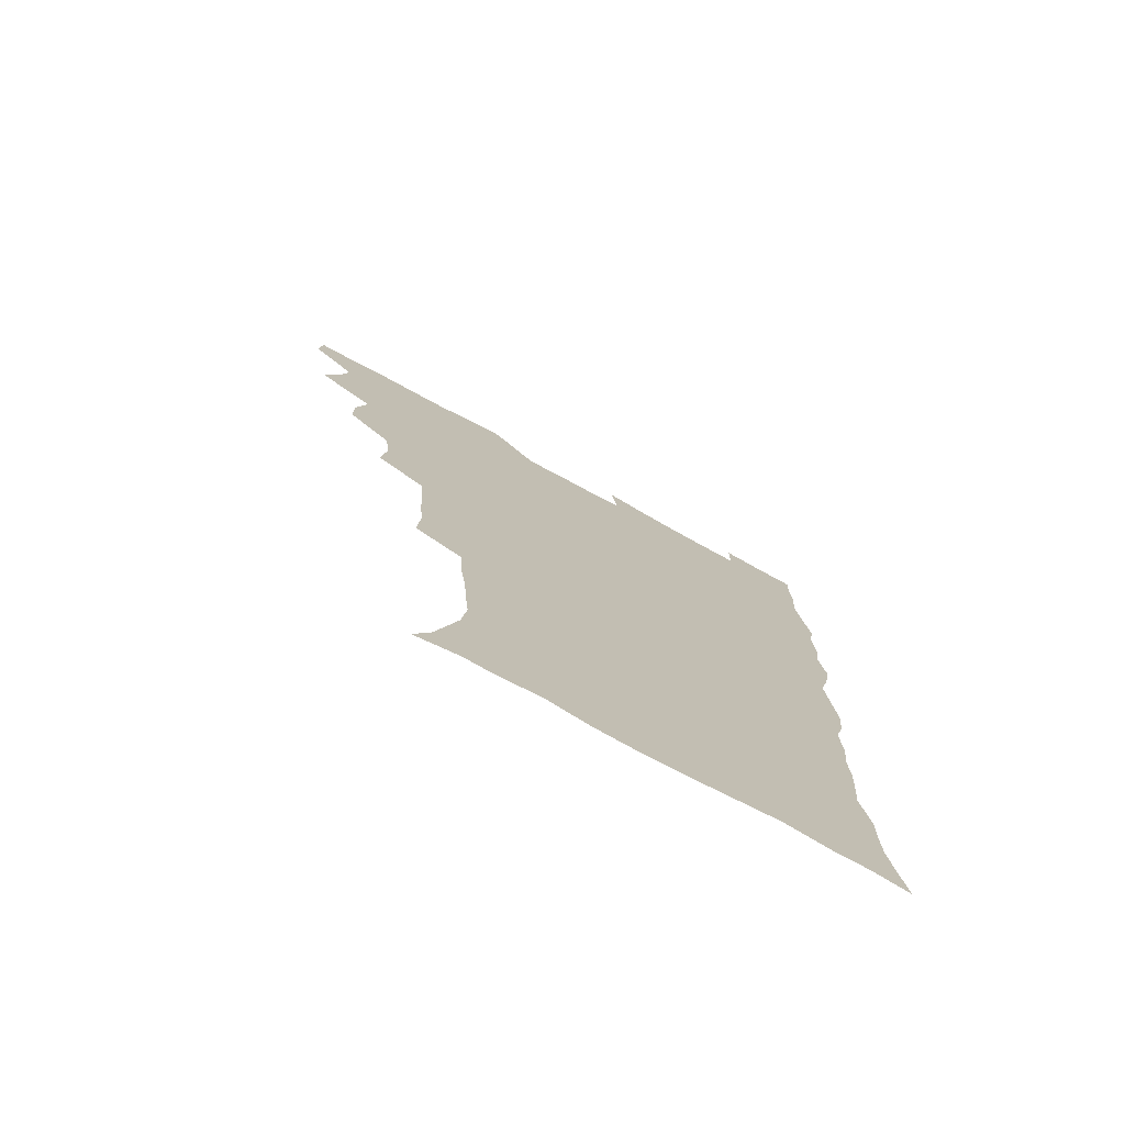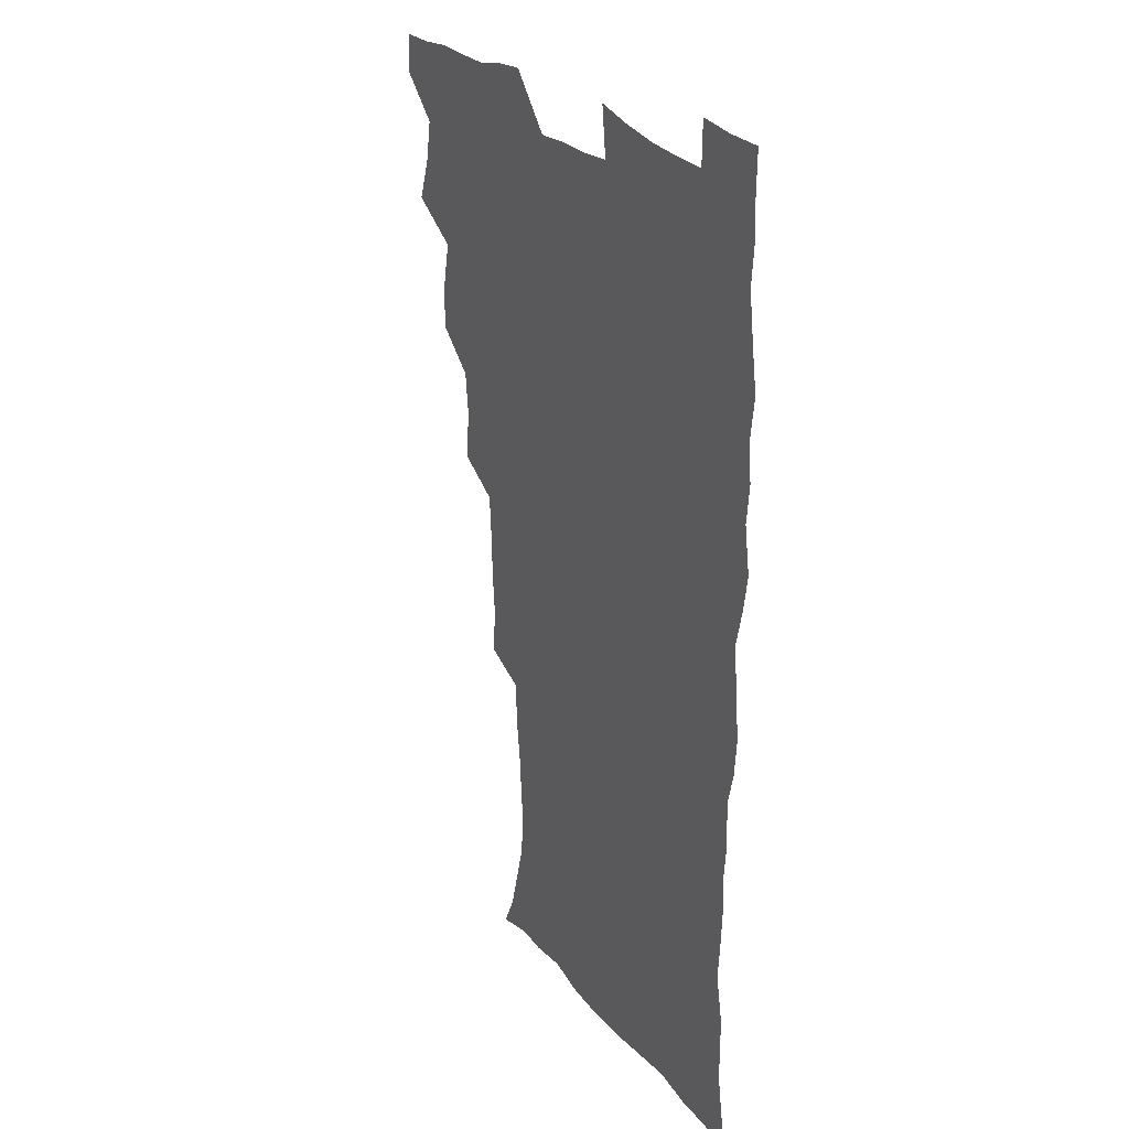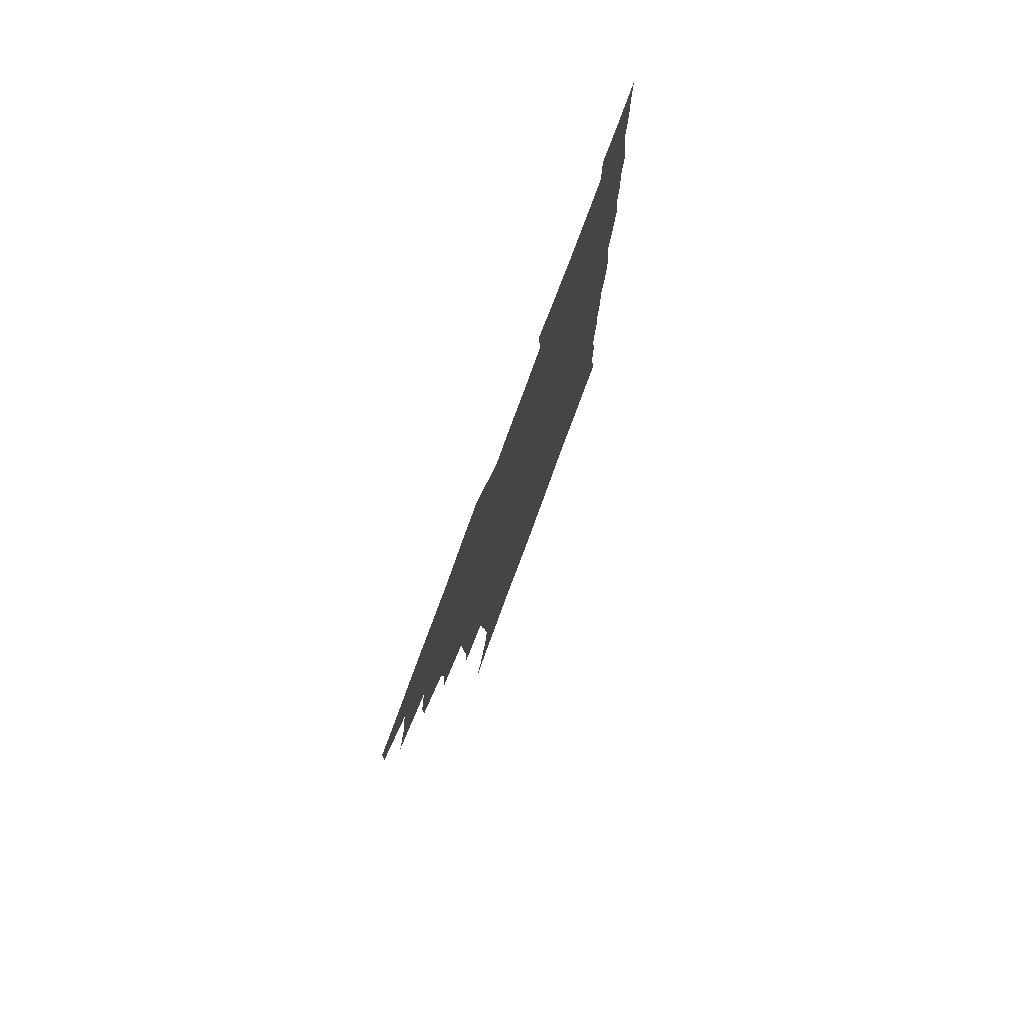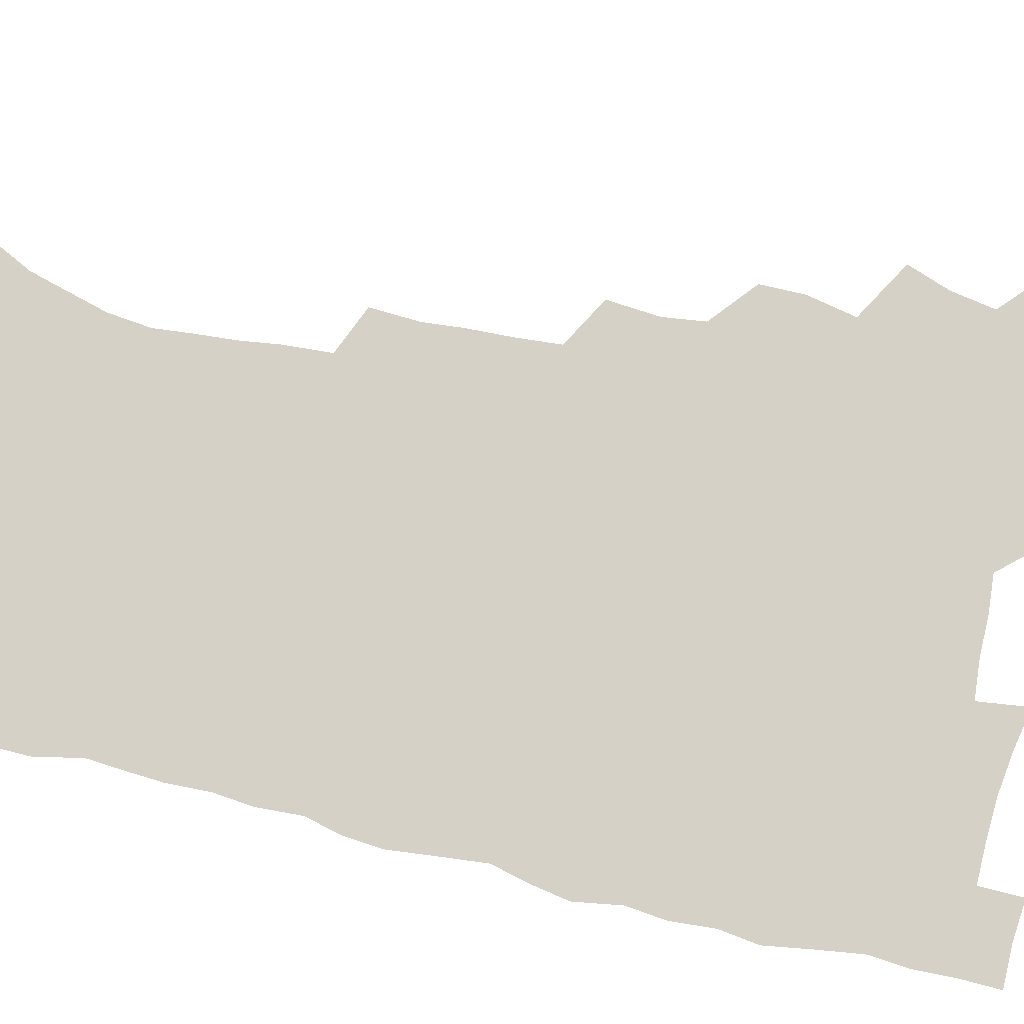
<metadata>
{"format":"obj","ext":"obj","renderer":"f3d","projection":"perspective","resolution":1024,"background":"white","views":[{"elev":-76.5,"azim":-28.4,"up":"+Y"},{"elev":26.1,"azim":60.4,"up":"+Y"},{"elev":79.2,"azim":-69.7,"up":"+Y"},{"elev":79.7,"azim":102.9,"up":"+Z"}]}
</metadata>
<code>
v 480 539.6 0
v 480.7 554.5 0
v 488 491.1 0
v 493.8 507.3 0
v 496.8 523.9 0
v 497.2 539 0
v 496.1 554.7 0
v 506.2 442.9 0
v 506.2 459.2 0
v 510.1 478.1 0
v 514.1 494.7 0
v 511.9 508.9 0
v 513.7 524.1 0
v 513.1 538.8 0
v 510.8 556.4 0
v 523.2 393 0
v 525 412.8 0
v 523.1 428.5 0
v 526.8 447.8 0
v 526.9 463.9 0
v 526.6 479.2 0
v 527.9 494.8 0
v 528.8 509.8 0
v 529 524.1 0
v 528.3 538.4 0
v 526 556.2 0
v 543.9 314.7 0
v 545 333.3 0
v 543.7 348.7 0
v 543.1 365.4 0
v 541.9 382.4 0
v 541.3 399.6 0
v 541.3 416.7 0
v 544.3 435.8 0
v 542.4 449.8 0
v 543.8 465.9 0
v 544.5 481.2 0
v 543.2 495.5 0
v 543.9 510 0
v 543.6 524.5 0
v 542.5 539.2 0
v 540.7 556.3 0
v 551 185.9 0
v 557.4 198.6 0
v 561.1 211.8 0
v 565.7 228.1 0
v 567.6 244.3 0
v 566.3 258.3 0
v 565.3 273.7 0
v 563.3 288.6 0
v 562.2 306.9 0
v 561.9 324.9 0
v 560.7 340.3 0
v 560.1 356.4 0
v 559.3 372.2 0
v 558.6 388.4 0
v 558.9 405.5 0
v 558.8 421.6 0
v 558.6 436.9 0
v 560.4 453.5 0
v 559.1 467.2 0
v 559.7 482.1 0
v 560.8 496.4 0
v 559.1 510.8 0
v 558 525.5 0
v 556.9 540.7 0
v 554.8 559.2 0
v 567.7 190 0
v 570.5 201.4 0
v 578.2 221 0
v 580.3 236.8 0
v 580.7 252.1 0
v 580.5 267.4 0
v 578.8 281.2 0
v 576.8 295.4 0
v 577.5 315 0
v 576.9 331.1 0
v 576.2 346.2 0
v 576 362.2 0
v 574.4 376.4 0
v 574.8 393.4 0
v 573.6 407.6 0
v 574.5 424.3 0
v 573.9 438.8 0
v 574.4 454 0
v 574.4 468.5 0
v 574.8 483 0
v 574.3 497 0
v 574.6 510.7 0
v 573.3 525.1 0
v 571.7 540.8 0
v 568.9 560.4 0
v 579.9 189.1 0
v 588.6 209.1 0
v 592.9 227.3 0
v 593.2 241.2 0
v 594.6 259.4 0
v 593.4 272.5 0
v 592 286.2 0
v 591.9 303.5 0
v 590.9 318.2 0
v 589.7 332.4 0
v 591.1 351.3 0
v 590.1 365.1 0
v 589.1 379.7 0
v 589.1 395.4 0
v 589.2 410.8 0
v 589.5 426.2 0
v 588.8 440.1 0
v 588.9 454.8 0
v 589.7 470 0
v 589.4 483.4 0
v 588.8 497.3 0
v 588.5 511.3 0
v 587.4 526.1 0
v 586.5 540.5 0
v 596.2 191 0
v 602.6 210.5 0
v 605.2 228.1 0
v 606.2 244.3 0
v 606.5 259.8 0
v 605.7 273.9 0
v 605.3 289.9 0
v 604.8 305.5 0
v 604.5 321.8 0
v 604.7 338.6 0
v 603.9 350.7 0
v 603.6 367.1 0
v 603.4 382.4 0
v 603.8 398.6 0
v 603.2 411.7 0
v 603.4 426.9 0
v 603.1 441.1 0
v 603.1 455.4 0
v 603.3 469.6 0
v 603.4 483.6 0
v 603.6 497.5 0
v 602.9 511.6 0
v 601.7 526.7 0
v 600.8 541.5 0
v 611.4 187.4 0
v 617.1 212.7 0
v 618.7 230.4 0
v 619 245.5 0
v 619.2 261.9 0
v 618.7 276.2 0
v 618.1 290.6 0
v 618 307.9 0
v 617.9 324.7 0
v 617.6 339.3 0
v 617.2 352.4 0
v 617.1 368.1 0
v 617 382.9 0
v 617 398.1 0
v 616.8 411.2 0
v 617.2 427.8 0
v 617 441.4 0
v 617.3 456.2 0
v 617.4 470.1 0
v 617.3 483.6 0
v 617.4 497.6 0
v 617.5 511.4 0
v 617.4 525.3 0
v 615.8 541.4 0
v 628.5 186.4 0
v 631.1 211.3 0
v 631.8 230.5 0
v 631.9 246.9 0
v 631.9 263 0
v 631.6 277.4 0
v 631.4 293.5 0
v 631 308.6 0
v 630.9 324.2 0
v 630.7 339 0
v 630.6 353.5 0
v 630.5 368.1 0
v 630.5 383.9 0
v 630.5 397.9 0
v 630.6 412.5 0
v 630.7 428 0
v 630.8 441.6 0
v 631 456 0
v 631.2 469.9 0
v 631.2 483.7 0
v 631.5 497.7 0
v 631.5 511.4 0
v 631.5 525.1 0
v 630.3 542.6 0
v 628 561.5 0
v 645.7 187.1 0
v 645.5 212.6 0
v 645.1 230.6 0
v 645 245.4 0
v 644.6 262.7 0
v 644.6 278.2 0
v 644.3 293.3 0
v 643.9 309.9 0
v 643.9 324.4 0
v 643.9 338.2 0
v 643.9 352.6 0
v 643.8 368.8 0
v 643.9 383.5 0
v 644 397.9 0
v 644.2 412.5 0
v 644.2 427.6 0
v 644.6 441.5 0
v 644.7 455.9 0
v 645.1 469.8 0
v 645.4 484.2 0
v 645.6 497.8 0
v 645.6 511.4 0
v 645.6 525.7 0
v 645.3 541.2 0
v 643.9 558.2 0
v 662.7 189 0
v 659.9 211.6 0
v 658.7 228.9 0
v 657.9 245.4 0
v 659.5 257.1 0
v 657.5 276.7 0
v 657.3 292.1 0
v 657.1 307.5 0
v 656.8 323.6 0
v 656.9 338.3 0
v 657.1 352.7 0
v 657.1 367.8 0
v 657.3 382.5 0
v 657.8 396.6 0
v 657.9 411.6 0
v 658.4 425.9 0
v 658.4 440.7 0
v 659.1 454.5 0
v 659 469.4 0
v 659.2 483.6 0
v 659.3 497.7 0
v 659.8 511.7 0
v 660 525.9 0
v 660.3 540.1 0
v 659.6 556 0
v 678.6 190.6 0
v 674.7 209.8 0
v 671.9 229 0
v 672.2 242.5 0
v 671.6 257.8 0
v 669.6 278 0
v 670.2 291.1 0
v 669.5 308 0
v 669.5 322.8 0
v 670 336.9 0
v 670.6 350.9 0
v 670.2 367 0
v 671.1 380.7 0
v 671.5 395.2 0
v 673 408.7 0
v 672.8 423.8 0
v 672.4 439.5 0
v 673.1 453.7 0
v 673.3 468.3 0
v 672.9 483.6 0
v 673.5 497.4 0
v 674 511.4 0
v 674.5 525.8 0
v 674.7 540.3 0
v 674.9 555.2 0
v 695.1 187.9 0
v 689.9 207 0
v 685.4 227.3 0
v 685.3 241.4 0
v 684.1 257.8 0
v 684.3 272.4 0
v 683.1 289.1 0
v 683.7 303.2 0
v 682.2 320.6 0
v 684.3 333.2 0
v 684.6 348.1 0
v 685.7 362.3 0
v 685.3 378 0
v 686 392.4 0
v 687 406.7 0
v 686.7 422.5 0
v 687.8 436.6 0
v 687.7 452 0
v 688.1 466.8 0
v 687.8 481.9 0
v 688.5 496.2 0
v 688.6 510.9 0
v 689.1 525.4 0
v 689.5 539.8 0
v 689.9 554.9 0
v 690.1 571.4 0
v 709 187.9 0
v 704.5 204.9 0
v 702.5 220.3 0
v 700.7 235.9 0
v 698 253.4 0
v 698.2 267.7 0
v 698.2 282.8 0
v 697.8 298.4 0
v 698.9 312.7 0
v 699.3 327.7 0
v 700 342.5 0
v 702.1 356.2 0
v 701.9 372 0
v 701.6 388 0
v 702.2 403.1 0
v 702 419.1 0
v 702 434.5 0
v 704.3 448.4 0
v 704.3 463.8 0
v 702.3 480.4 0
v 704.3 494.4 0
v 704.2 509.6 0
v 703.9 524.9 0
v 704 539.3 0
v 705.2 554.7 0
v 705.7 569.9 0
v 723.6 185.2 0
v 720.7 199.8 0
v 718.2 214.5 0
v 717.9 227.6 0
v 718.2 241.1 0
v 714.7 259.1 0
v 715.8 272.6 0
v 716.7 286.9 0
v 716.2 303 0
v 717.8 317.4 0
v 717 334.2 0
v 720.4 347.5 0
v 721.8 362.3 0
v 720.1 379.8 0
v 718.5 397.6 0
v 722 411.4 0
v 724.6 426 0
v 721.9 443.7 0
v 723.7 458.4 0
v 722.5 474.9 0
v 724.6 489.5 0
v 722.1 506.7 0
v 719.7 524 0
v 721.1 539.2 0
v 720.7 554.5 0
v 721.1 569.8 0
f 5 6 1
f 1 6 2
f 6 7 2
f 10 11 3
f 3 11 4
f 11 12 4
f 4 12 5
f 12 13 5
f 5 13 6
f 13 14 6
f 6 14 7
f 14 15 7
f 18 19 8
f 8 19 9
f 19 20 9
f 9 20 10
f 20 21 10
f 10 21 11
f 21 22 11
f 11 22 12
f 22 23 12
f 12 23 13
f 23 24 13
f 13 24 14
f 24 25 14
f 14 25 15
f 25 26 15
f 31 32 16
f 16 32 17
f 32 33 17
f 17 33 18
f 33 34 18
f 18 34 19
f 34 35 19
f 19 35 20
f 35 36 20
f 20 36 21
f 36 37 21
f 21 37 22
f 37 38 22
f 22 38 23
f 38 39 23
f 23 39 24
f 39 40 24
f 24 40 25
f 40 41 25
f 25 41 26
f 41 42 26
f 51 52 27
f 27 52 28
f 52 53 28
f 28 53 29
f 53 54 29
f 29 54 30
f 54 55 30
f 30 55 31
f 55 56 31
f 31 56 32
f 56 57 32
f 32 57 33
f 57 58 33
f 33 58 34
f 58 59 34
f 34 59 35
f 59 60 35
f 35 60 36
f 60 61 36
f 36 61 37
f 61 62 37
f 37 62 38
f 62 63 38
f 38 63 39
f 63 64 39
f 39 64 40
f 64 65 40
f 40 65 41
f 65 66 41
f 41 66 42
f 66 67 42
f 43 68 44
f 68 69 44
f 44 69 45
f 69 70 45
f 45 70 46
f 70 71 46
f 46 71 47
f 71 72 47
f 47 72 48
f 72 73 48
f 48 73 49
f 73 74 49
f 49 74 50
f 74 75 50
f 50 75 51
f 75 76 51
f 51 76 52
f 76 77 52
f 52 77 53
f 77 78 53
f 53 78 54
f 78 79 54
f 54 79 55
f 79 80 55
f 55 80 56
f 80 81 56
f 56 81 57
f 81 82 57
f 57 82 58
f 82 83 58
f 58 83 59
f 83 84 59
f 59 84 60
f 84 85 60
f 60 85 61
f 85 86 61
f 61 86 62
f 86 87 62
f 62 87 63
f 87 88 63
f 63 88 64
f 88 89 64
f 64 89 65
f 89 90 65
f 65 90 66
f 90 91 66
f 66 91 67
f 91 92 67
f 68 93 69
f 93 94 69
f 69 94 70
f 94 95 70
f 70 95 71
f 95 96 71
f 71 96 72
f 96 97 72
f 72 97 73
f 97 98 73
f 73 98 74
f 98 99 74
f 74 99 75
f 99 100 75
f 75 100 76
f 100 101 76
f 76 101 77
f 101 102 77
f 77 102 78
f 102 103 78
f 78 103 79
f 103 104 79
f 79 104 80
f 104 105 80
f 80 105 81
f 105 106 81
f 81 106 82
f 106 107 82
f 82 107 83
f 107 108 83
f 83 108 84
f 108 109 84
f 84 109 85
f 109 110 85
f 85 110 86
f 110 111 86
f 86 111 87
f 111 112 87
f 87 112 88
f 112 113 88
f 88 113 89
f 113 114 89
f 89 114 90
f 114 115 90
f 90 115 91
f 115 116 91
f 91 116 92
f 93 117 94
f 117 118 94
f 94 118 95
f 118 119 95
f 95 119 96
f 119 120 96
f 96 120 97
f 120 121 97
f 97 121 98
f 121 122 98
f 98 122 99
f 122 123 99
f 99 123 100
f 123 124 100
f 100 124 101
f 124 125 101
f 101 125 102
f 125 126 102
f 102 126 103
f 126 127 103
f 103 127 104
f 127 128 104
f 104 128 105
f 128 129 105
f 105 129 106
f 129 130 106
f 106 130 107
f 130 131 107
f 107 131 108
f 131 132 108
f 108 132 109
f 132 133 109
f 109 133 110
f 133 134 110
f 110 134 111
f 134 135 111
f 111 135 112
f 135 136 112
f 112 136 113
f 136 137 113
f 113 137 114
f 137 138 114
f 114 138 115
f 138 139 115
f 115 139 116
f 139 140 116
f 117 141 118
f 141 142 118
f 118 142 119
f 142 143 119
f 119 143 120
f 143 144 120
f 120 144 121
f 144 145 121
f 121 145 122
f 145 146 122
f 122 146 123
f 146 147 123
f 123 147 124
f 147 148 124
f 124 148 125
f 148 149 125
f 125 149 126
f 149 150 126
f 126 150 127
f 150 151 127
f 127 151 128
f 151 152 128
f 128 152 129
f 152 153 129
f 129 153 130
f 153 154 130
f 130 154 131
f 154 155 131
f 131 155 132
f 155 156 132
f 132 156 133
f 156 157 133
f 133 157 134
f 157 158 134
f 134 158 135
f 158 159 135
f 135 159 136
f 159 160 136
f 136 160 137
f 160 161 137
f 137 161 138
f 161 162 138
f 138 162 139
f 162 163 139
f 139 163 140
f 163 164 140
f 141 165 142
f 165 166 142
f 142 166 143
f 166 167 143
f 143 167 144
f 167 168 144
f 144 168 145
f 168 169 145
f 145 169 146
f 169 170 146
f 146 170 147
f 170 171 147
f 147 171 148
f 171 172 148
f 148 172 149
f 172 173 149
f 149 173 150
f 173 174 150
f 150 174 151
f 174 175 151
f 151 175 152
f 175 176 152
f 152 176 153
f 176 177 153
f 153 177 154
f 177 178 154
f 154 178 155
f 178 179 155
f 155 179 156
f 179 180 156
f 156 180 157
f 180 181 157
f 157 181 158
f 181 182 158
f 158 182 159
f 182 183 159
f 159 183 160
f 183 184 160
f 160 184 161
f 184 185 161
f 161 185 162
f 185 186 162
f 162 186 163
f 186 187 163
f 163 187 164
f 187 188 164
f 165 190 166
f 190 191 166
f 166 191 167
f 191 192 167
f 167 192 168
f 192 193 168
f 168 193 169
f 193 194 169
f 169 194 170
f 194 195 170
f 170 195 171
f 195 196 171
f 171 196 172
f 196 197 172
f 172 197 173
f 197 198 173
f 173 198 174
f 198 199 174
f 174 199 175
f 199 200 175
f 175 200 176
f 200 201 176
f 176 201 177
f 201 202 177
f 177 202 178
f 202 203 178
f 178 203 179
f 203 204 179
f 179 204 180
f 204 205 180
f 180 205 181
f 205 206 181
f 181 206 182
f 206 207 182
f 182 207 183
f 207 208 183
f 183 208 184
f 208 209 184
f 184 209 185
f 209 210 185
f 185 210 186
f 210 211 186
f 186 211 187
f 211 212 187
f 187 212 188
f 212 213 188
f 188 213 189
f 213 214 189
f 190 215 191
f 215 216 191
f 191 216 192
f 216 217 192
f 192 217 193
f 217 218 193
f 193 218 194
f 218 219 194
f 194 219 195
f 219 220 195
f 195 220 196
f 220 221 196
f 196 221 197
f 221 222 197
f 197 222 198
f 222 223 198
f 198 223 199
f 223 224 199
f 199 224 200
f 224 225 200
f 200 225 201
f 225 226 201
f 201 226 202
f 226 227 202
f 202 227 203
f 227 228 203
f 203 228 204
f 228 229 204
f 204 229 205
f 229 230 205
f 205 230 206
f 230 231 206
f 206 231 207
f 231 232 207
f 207 232 208
f 232 233 208
f 208 233 209
f 233 234 209
f 209 234 210
f 234 235 210
f 210 235 211
f 235 236 211
f 211 236 212
f 236 237 212
f 212 237 213
f 237 238 213
f 213 238 214
f 238 239 214
f 215 240 216
f 240 241 216
f 216 241 217
f 241 242 217
f 217 242 218
f 242 243 218
f 218 243 219
f 243 244 219
f 219 244 220
f 244 245 220
f 220 245 221
f 245 246 221
f 221 246 222
f 246 247 222
f 222 247 223
f 247 248 223
f 223 248 224
f 248 249 224
f 224 249 225
f 249 250 225
f 225 250 226
f 250 251 226
f 226 251 227
f 251 252 227
f 227 252 228
f 252 253 228
f 228 253 229
f 253 254 229
f 229 254 230
f 254 255 230
f 230 255 231
f 255 256 231
f 231 256 232
f 256 257 232
f 232 257 233
f 257 258 233
f 233 258 234
f 258 259 234
f 234 259 235
f 259 260 235
f 235 260 236
f 260 261 236
f 236 261 237
f 261 262 237
f 237 262 238
f 262 263 238
f 238 263 239
f 263 264 239
f 240 265 241
f 265 266 241
f 241 266 242
f 266 267 242
f 242 267 243
f 267 268 243
f 243 268 244
f 268 269 244
f 244 269 245
f 269 270 245
f 245 270 246
f 270 271 246
f 246 271 247
f 271 272 247
f 247 272 248
f 272 273 248
f 248 273 249
f 273 274 249
f 249 274 250
f 274 275 250
f 250 275 251
f 275 276 251
f 251 276 252
f 276 277 252
f 252 277 253
f 277 278 253
f 253 278 254
f 278 279 254
f 254 279 255
f 279 280 255
f 255 280 256
f 280 281 256
f 256 281 257
f 281 282 257
f 257 282 258
f 282 283 258
f 258 283 259
f 283 284 259
f 259 284 260
f 284 285 260
f 260 285 261
f 285 286 261
f 261 286 262
f 286 287 262
f 262 287 263
f 287 288 263
f 263 288 264
f 288 289 264
f 265 291 266
f 291 292 266
f 266 292 267
f 292 293 267
f 267 293 268
f 293 294 268
f 268 294 269
f 294 295 269
f 269 295 270
f 295 296 270
f 270 296 271
f 296 297 271
f 271 297 272
f 297 298 272
f 272 298 273
f 298 299 273
f 273 299 274
f 299 300 274
f 274 300 275
f 300 301 275
f 275 301 276
f 301 302 276
f 276 302 277
f 302 303 277
f 277 303 278
f 303 304 278
f 278 304 279
f 304 305 279
f 279 305 280
f 305 306 280
f 280 306 281
f 306 307 281
f 281 307 282
f 307 308 282
f 282 308 283
f 308 309 283
f 283 309 284
f 309 310 284
f 284 310 285
f 310 311 285
f 285 311 286
f 311 312 286
f 286 312 287
f 312 313 287
f 287 313 288
f 313 314 288
f 288 314 289
f 314 315 289
f 289 315 290
f 315 316 290
f 291 317 292
f 317 318 292
f 292 318 293
f 318 319 293
f 293 319 294
f 319 320 294
f 294 320 295
f 320 321 295
f 295 321 296
f 321 322 296
f 296 322 297
f 322 323 297
f 297 323 298
f 323 324 298
f 298 324 299
f 324 325 299
f 299 325 300
f 325 326 300
f 300 326 301
f 326 327 301
f 301 327 302
f 327 328 302
f 302 328 303
f 328 329 303
f 303 329 304
f 329 330 304
f 304 330 305
f 330 331 305
f 305 331 306
f 331 332 306
f 306 332 307
f 332 333 307
f 307 333 308
f 333 334 308
f 308 334 309
f 334 335 309
f 309 335 310
f 335 336 310
f 310 336 311
f 336 337 311
f 311 337 312
f 337 338 312
f 312 338 313
f 338 339 313
f 313 339 314
f 339 340 314
f 314 340 315
f 340 341 315
f 315 341 316
f 341 342 316

</code>
